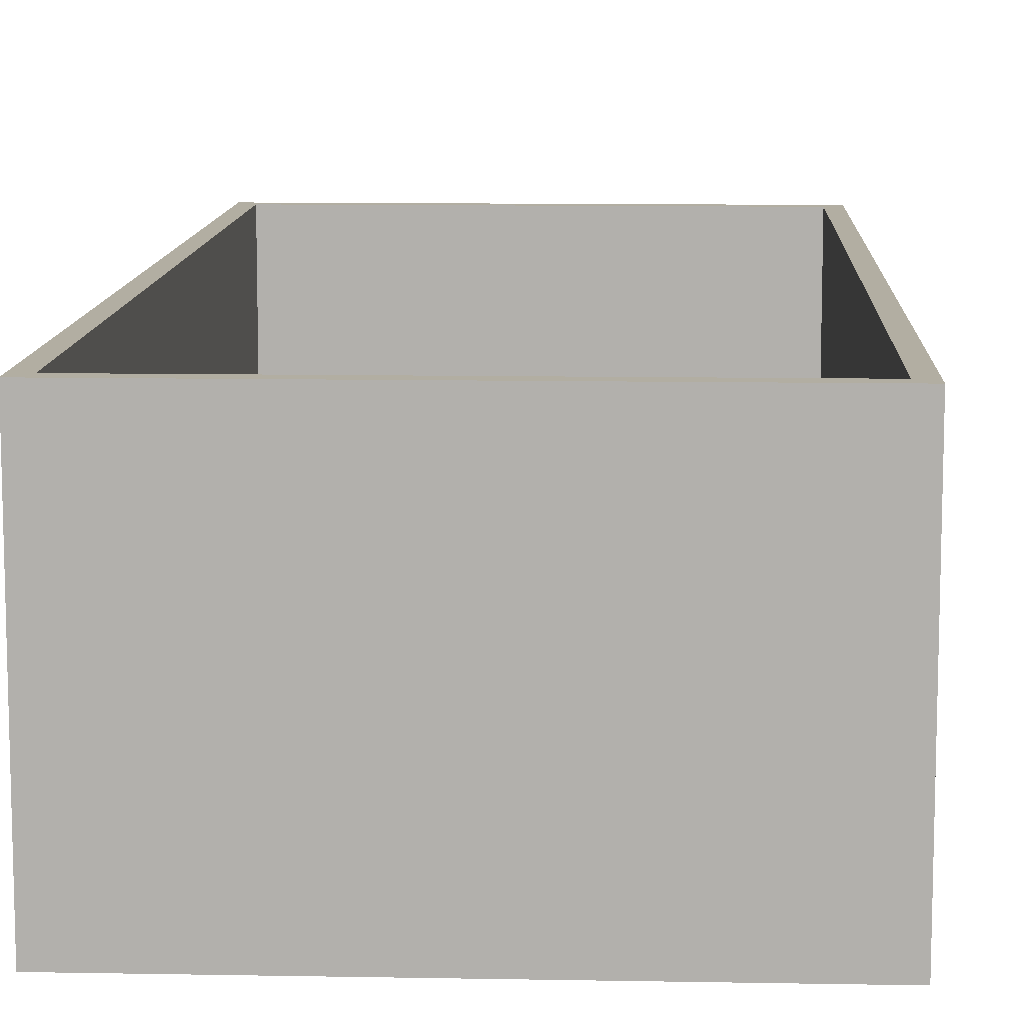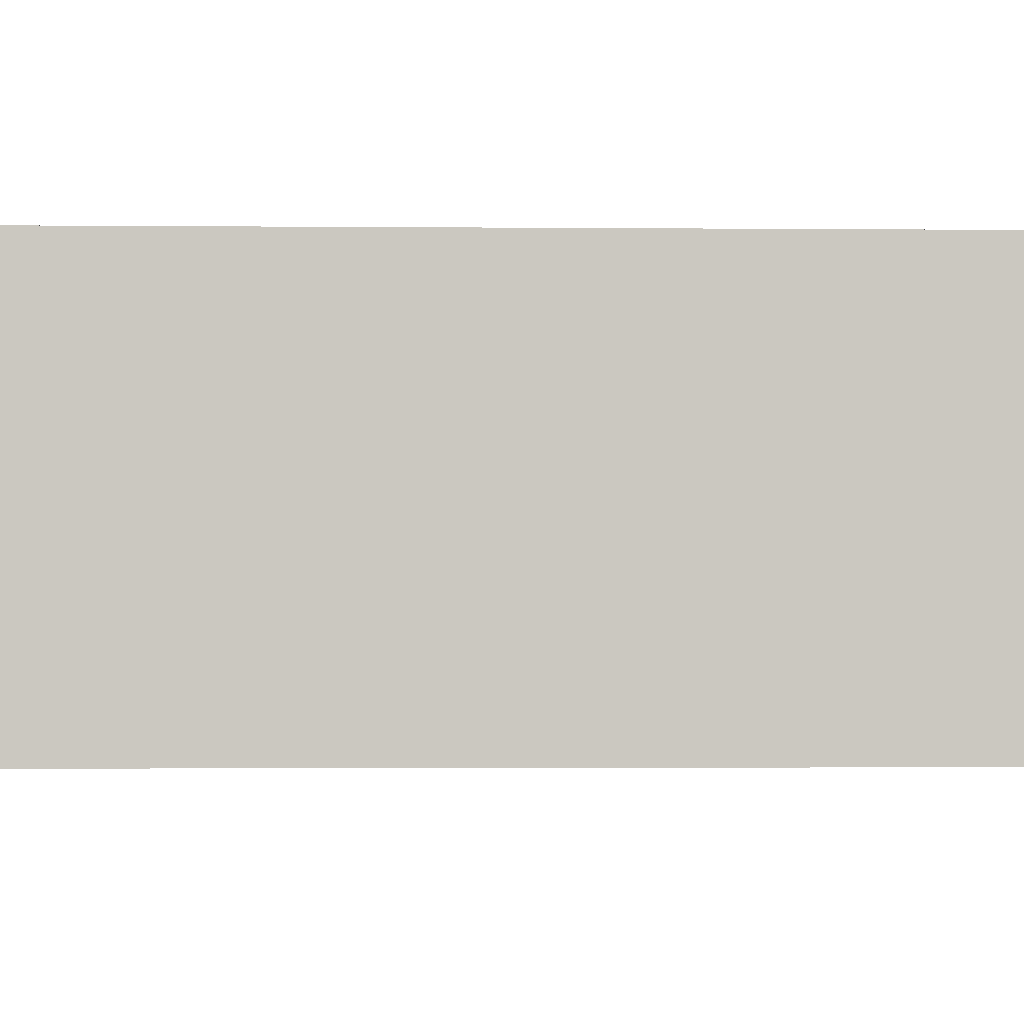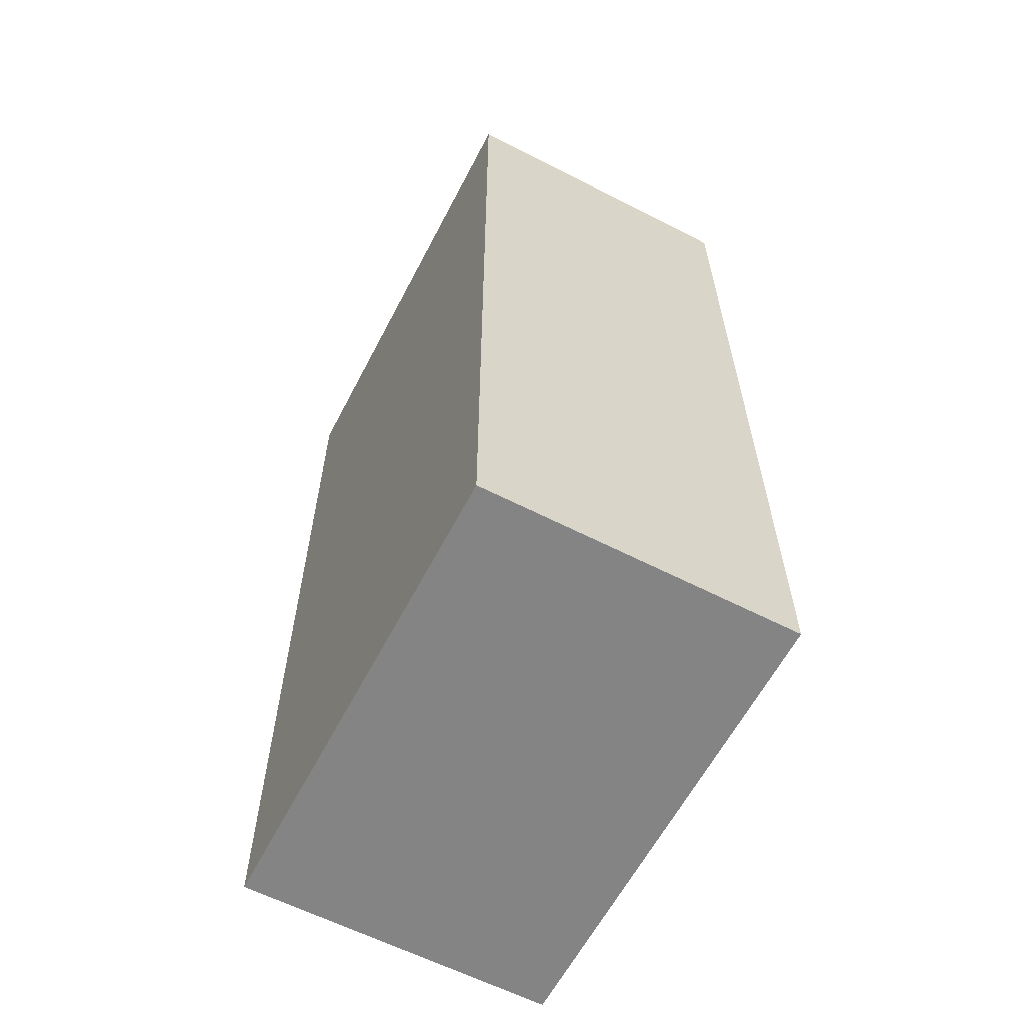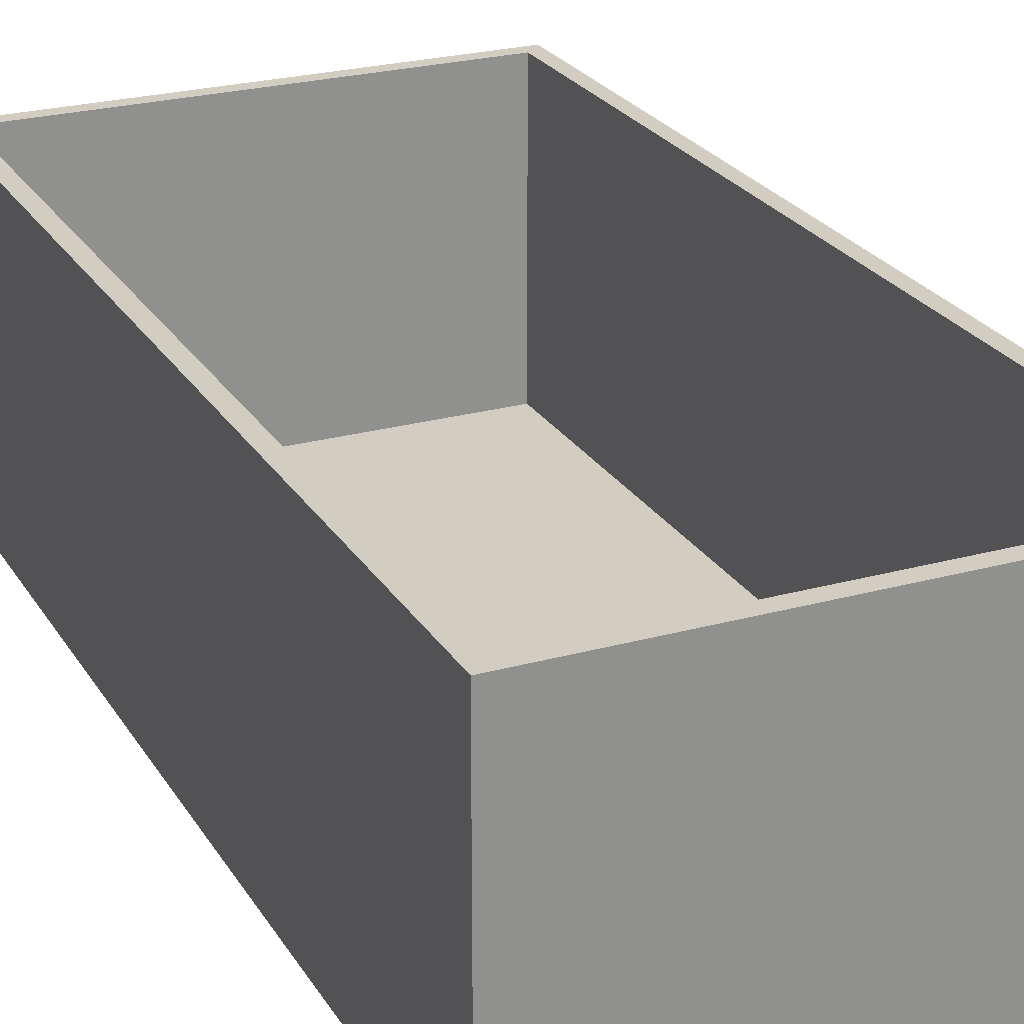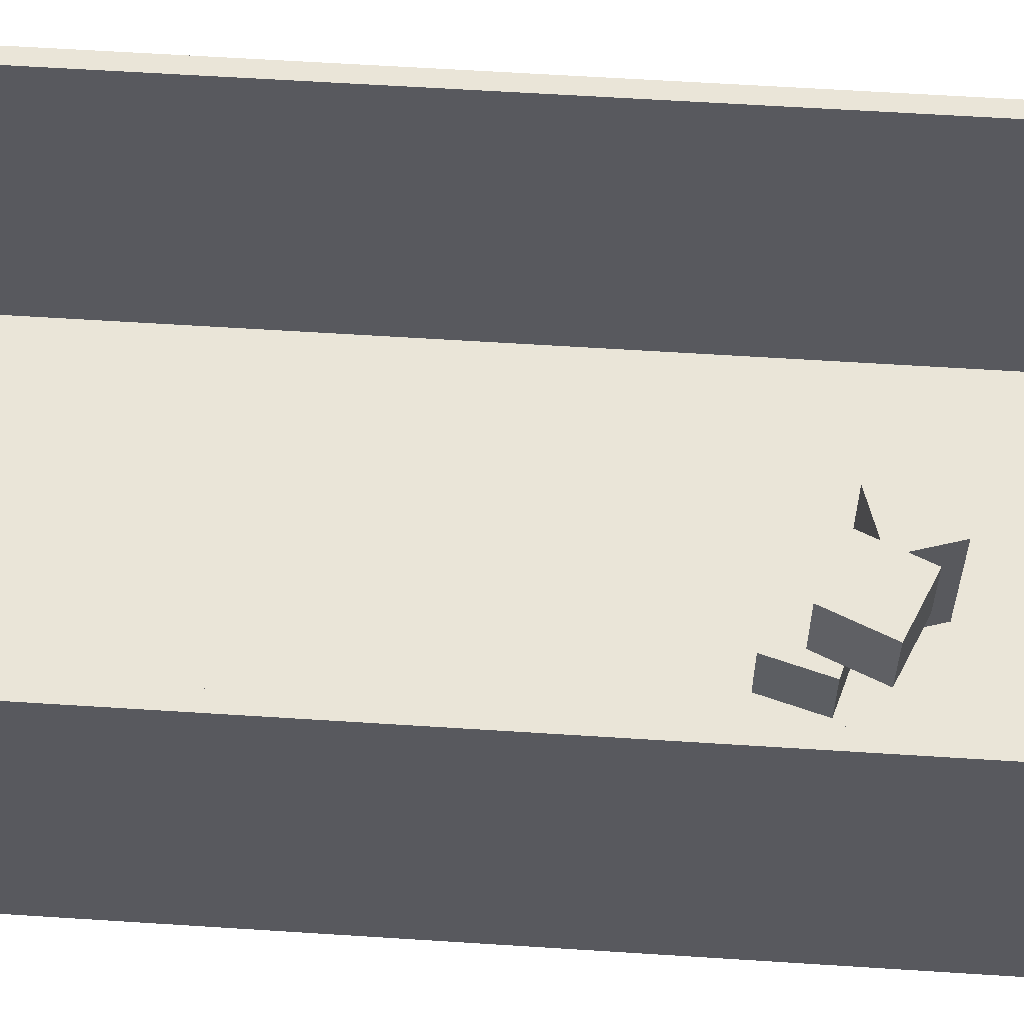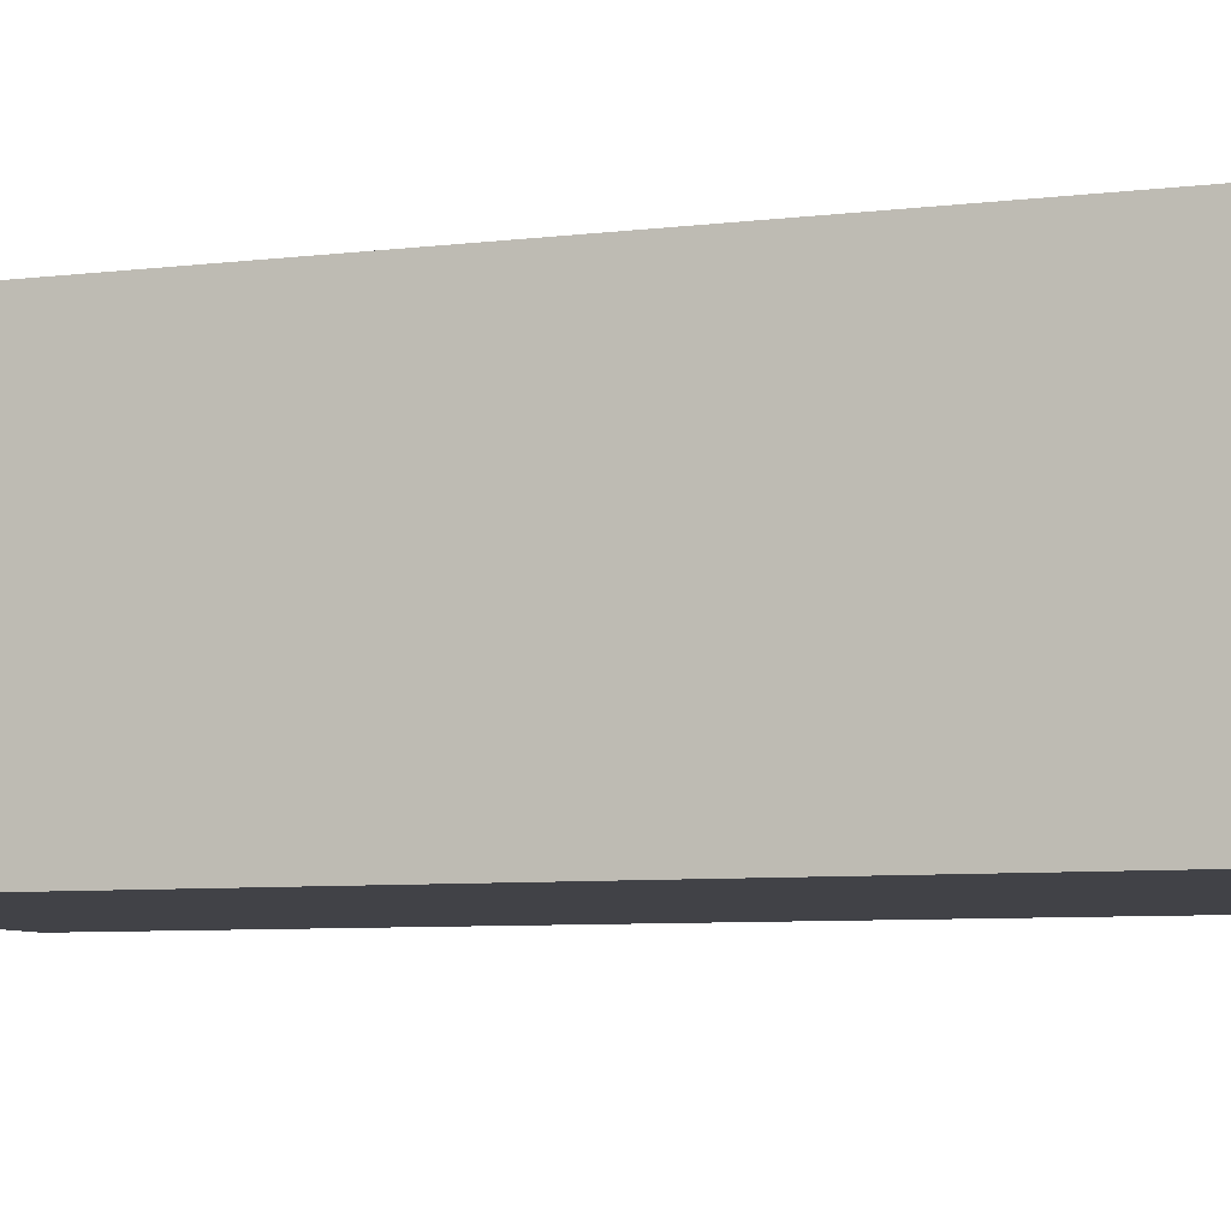
<metadata>
{"format":"obj","ext":"obj","renderer":"f3d","projection":"perspective","resolution":1024,"background":"white","views":[{"elev":10.7,"azim":-177.4,"up":"+Y"},{"elev":-2.1,"azim":87.9,"up":"+Y"},{"elev":-61.5,"azim":62.5,"up":"+Z"},{"elev":24.7,"azim":155.6,"up":"+Y"},{"elev":59.6,"azim":93.8,"up":"+Y"},{"elev":-6.8,"azim":-69.8,"up":"+Y"}]}
</metadata>
<code>
o CornellBox-Original
v 0.53 0.7041 0.75
v 0.7 0.7041 0.17
v 0.13 0.7041 -0
v -0.05 0.7041 0.57
v -0.05 0.1041 0.57
v -0.05 0.7041 0.57
v 0.13 0.7041 -0
v 0.13 0.1041 -0
v 0.53 0.1041 0.75
v 0.53 0.7041 0.75
v -0.05 0.7041 0.57
v -0.05 0.1041 0.57
v 0.7 0.1041 0.17
v 0.7 0.7041 0.17
v 0.53 0.7041 0.75
v 0.53 0.1041 0.75
v 0.13 0.1041 -0
v 0.13 0.7041 -0
v 0.7 0.7041 0.17
v 0.7 0.1041 0.17
v -0.53 1.304 0.09
v 0.04 1.304 -0.09
v -0.14 1.304 -0.67
v -0.71 1.304 -0.49
v -0.53 0.1041 0.09
v -0.53 1.304 0.09
v -0.71 1.304 -0.49
v -0.71 0.1041 -0.49
v -0.71 0.1041 -0.49
v -0.71 1.304 -0.49
v -0.14 1.304 -0.67
v -0.14 0.1041 -0.67
v -0.14 0.1041 -0.67
v -0.14 1.304 -0.67
v 0.04 1.304 -0.09
v 0.04 0.1041 -0.09
v 0.04 0.1041 -0.09
v 0.04 1.304 -0.09
v -0.53 1.304 0.09
v -0.53 0.1041 0.09
v 0.0538 1.03 0.1686
v 0.0538 1.681 0.1686
v 0.3137 1.03 -0.4285
v 0.3137 1.681 -0.4285
v 0.651 1.03 0.4285
v 0.651 1.681 0.4285
v 0.9109 1.03 -0.1686
v 0.9109 1.681 -0.1686
v -2.5 -0.1 7.5
v -2.5 0.1 7.5
v -2.5 -0.1 -2.5
v -2.5 0.1 -2.5
v 2.5 -0.1 7.5
v 2.5 0.1 7.5
v 2.5 -0.1 -2.5
v 2.5 0.1 -2.5
v -2.5 -0.1 -2.333
v -2.5 -0.1 7.333
v -2.5 -0.03333 7.5
v -2.5 0.03333 7.5
v -2.5 0.1 7.333
v -2.5 0.1 -2.333
v -2.5 0.03333 -2.5
v -2.5 -0.03333 -2.5
v 2.333 -0.1 -2.5
v -2.333 -0.1 -2.5
v -2.333 0.1 -2.5
v 2.333 0.1 -2.5
v 2.5 0.03333 -2.5
v 2.5 -0.03333 -2.5
v 2.5 -0.1 7.333
v 2.5 -0.1 -2.333
v 2.5 0.1 -2.333
v 2.5 0.1 7.333
v 2.5 0.03333 7.5
v 2.5 -0.03333 7.5
v -2.333 -0.1 7.5
v 2.333 -0.1 7.5
v 2.333 0.1 7.5
v -2.333 0.1 7.5
v 2.333 0.1 -2.333
v 2.333 0.1 7.333
v -2.333 0.1 -2.333
v -2.333 0.1 7.333
v -2.333 -0.1 -2.333
v -2.333 -0.1 7.333
v 2.333 -0.1 -2.333
v 2.333 -0.1 7.333
v 2.333 -0.03333 7.5
v -2.333 -0.03333 7.5
v 2.333 0.03333 7.5
v -2.333 0.03333 7.5
v 2.5 -0.03333 -2.333
v 2.5 -0.03333 7.333
v 2.5 0.03333 -2.333
v 2.5 0.03333 7.333
v -2.333 -0.03333 -2.5
v 2.333 -0.03333 -2.5
v -2.333 0.03333 -2.5
v 2.333 0.03333 -2.5
v -2.5 -0.03333 7.333
v -2.5 -0.03333 -2.333
v -2.5 0.03333 7.333
v -2.5 0.03333 -2.333
v -2.5 3.1 -2.333
v -2.5 3.1 -2.5
v 2.333 3.1 -2.5
v 2.5 3.1 -2.5
v 2.5 3.1 7.333
v 2.5 3.1 7.5
v -2.333 3.1 7.5
v -2.5 3.1 7.5
v -2.5 3.1 7.333
v -2.333 3.1 -2.5
v 2.5 3.1 -2.333
v 2.333 3.1 7.5
v 2.333 3.1 7.333
v 2.333 3.1 -2.333
v -2.333 3.1 7.333
v -2.333 3.1 -2.333
v -2.5 3.2 -2.333
v -2.5 3.2 -2.5
v 2.333 3.2 -2.5
v 2.5 3.2 -2.5
v 2.5 3.2 7.333
v 2.5 3.2 7.5
v -2.333 3.2 7.5
v -2.5 3.2 7.5
v -2.5 3.2 7.333
v -2.333 3.2 -2.5
v 2.5 3.2 -2.333
v 2.333 3.2 7.5
v 2.333 3.2 7.333
v 2.333 3.2 -2.333
v -2.333 3.2 7.333
v -2.333 3.2 -2.333
f 104 62 52 63
f 100 68 56 69
f 96 74 54 75
f 92 80 50 60
f 88 71 53 78
f 79 54 110 116
f 84 83 120 119
f 50 80 111 112
f 62 61 113 105
f 52 62 105 106
f 61 50 112 113
f 81 83 84 82
f 81 82 117 118
f 68 67 114 107
f 58 86 77 49
f 86 88 78 77
f 51 66 85 57
f 57 85 86 58
f 66 65 87 85
f 85 87 88 86
f 65 55 72 87
f 87 72 71 88
f 77 90 59 49
f 90 92 60 59
f 53 76 89 78
f 78 89 90 77
f 76 75 91 89
f 89 91 92 90
f 75 54 79 91
f 91 79 80 92
f 71 94 76 53
f 94 96 75 76
f 55 70 93 72
f 72 93 94 71
f 70 69 95 93
f 93 95 96 94
f 69 56 73 95
f 95 73 74 96
f 65 98 70 55
f 98 100 69 70
f 51 64 97 66
f 66 97 98 65
f 64 63 99 97
f 97 99 100 98
f 63 52 67 99
f 99 67 68 100
f 57 102 64 51
f 102 104 63 64
f 49 59 101 58
f 58 101 102 57
f 59 60 103 101
f 101 103 104 102
f 60 50 61 103
f 103 61 62 104
f 106 105 121 122
f 107 114 130 123
f 118 117 133 134
f 117 119 135 133
f 114 106 122 130
f 120 118 134 136
f 105 113 129 121
f 113 112 128 129
f 56 68 107 108
f 80 79 116 111
f 73 56 108 115
f 74 73 115 109
f 67 52 106 114
f 82 84 119 117
f 54 74 109 110
f 135 129 128 127
f 125 133 132 126
f 133 135 127 132
f 124 123 134 131
f 131 134 133 125
f 123 130 136 134
f 130 122 121 136
f 136 121 129 135
f 115 108 124 131
f 108 107 123 124
f 109 115 131 125
f 110 109 125 126
f 119 120 136 135
f 116 110 126 132
f 112 111 127 128
f 111 116 132 127
f 40 29 33 37
f 1 2 3 4
f 5 6 7 8
f 9 10 11 12
f 17 18 19 20
f 13 14 15 16
f 21 22 23 24
f 25 26 27 28
f 29 30 31 32
f 33 34 35 36
f 37 38 39 40
f 16 12 17 20
f 41 42 44 43
f 43 44 48 47
f 47 48 46 45
f 45 46 42 41
f 43 47 45 41
f 48 44 42 46
f 83 81 118 120

</code>
